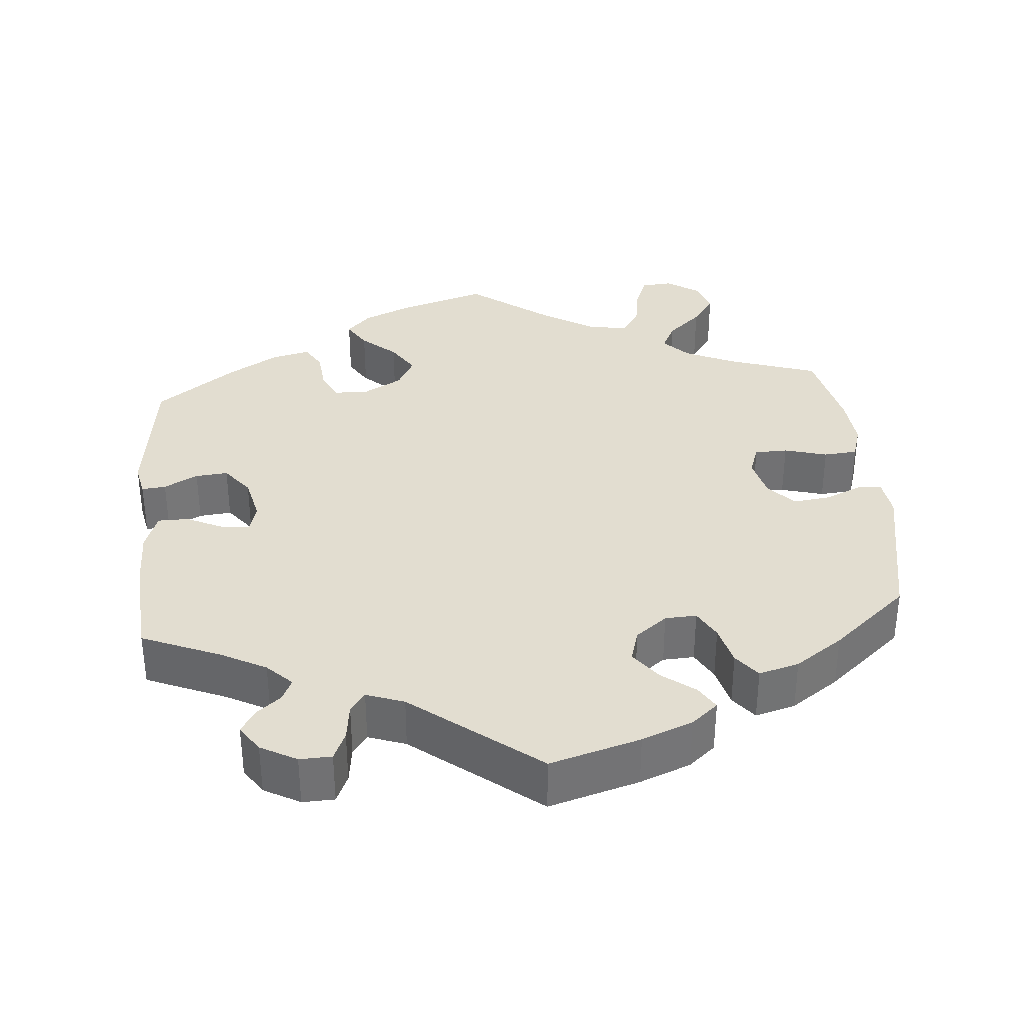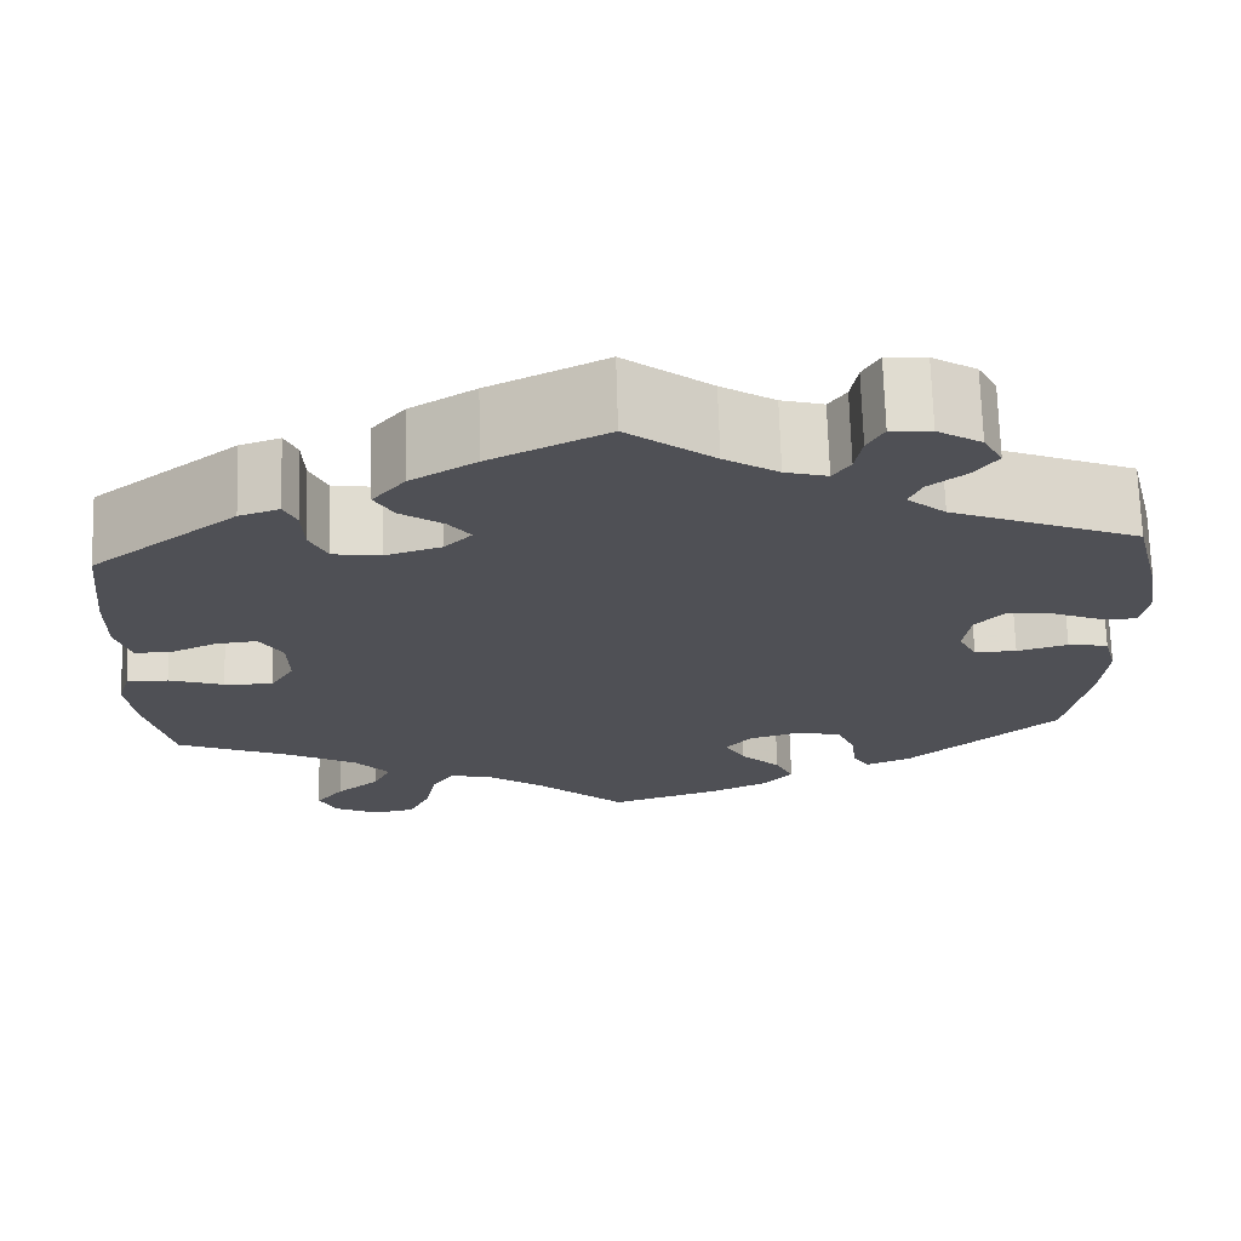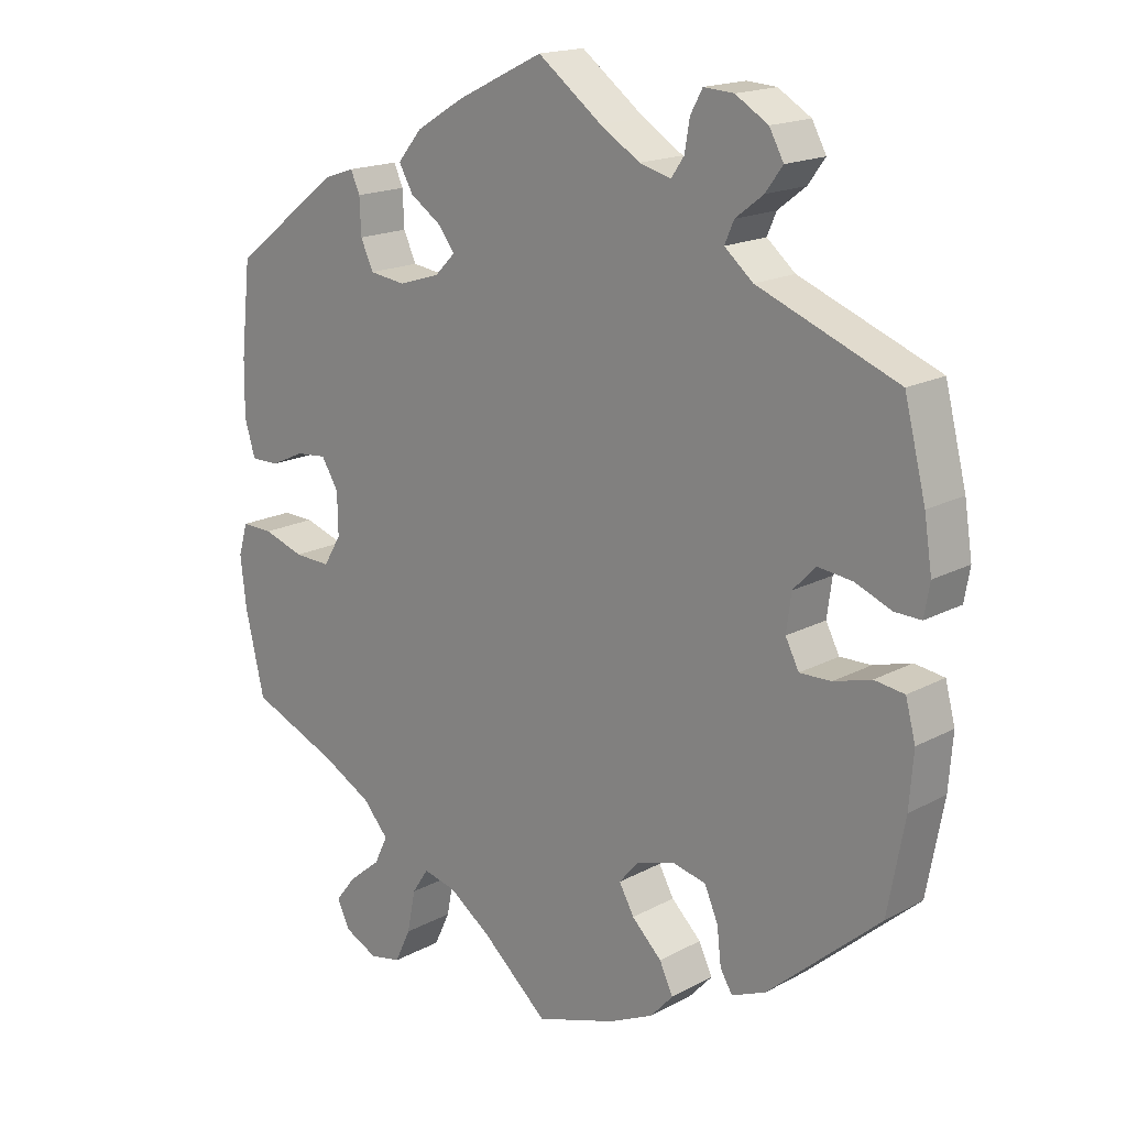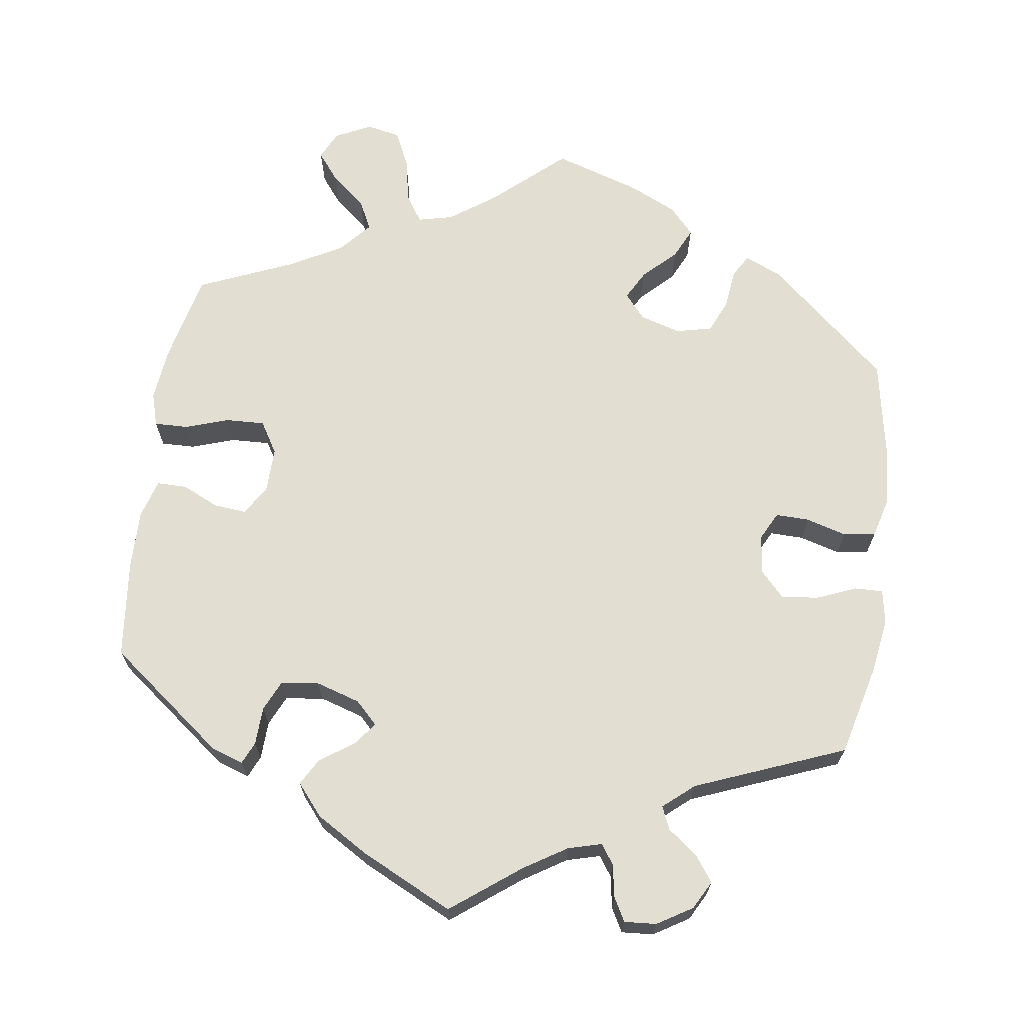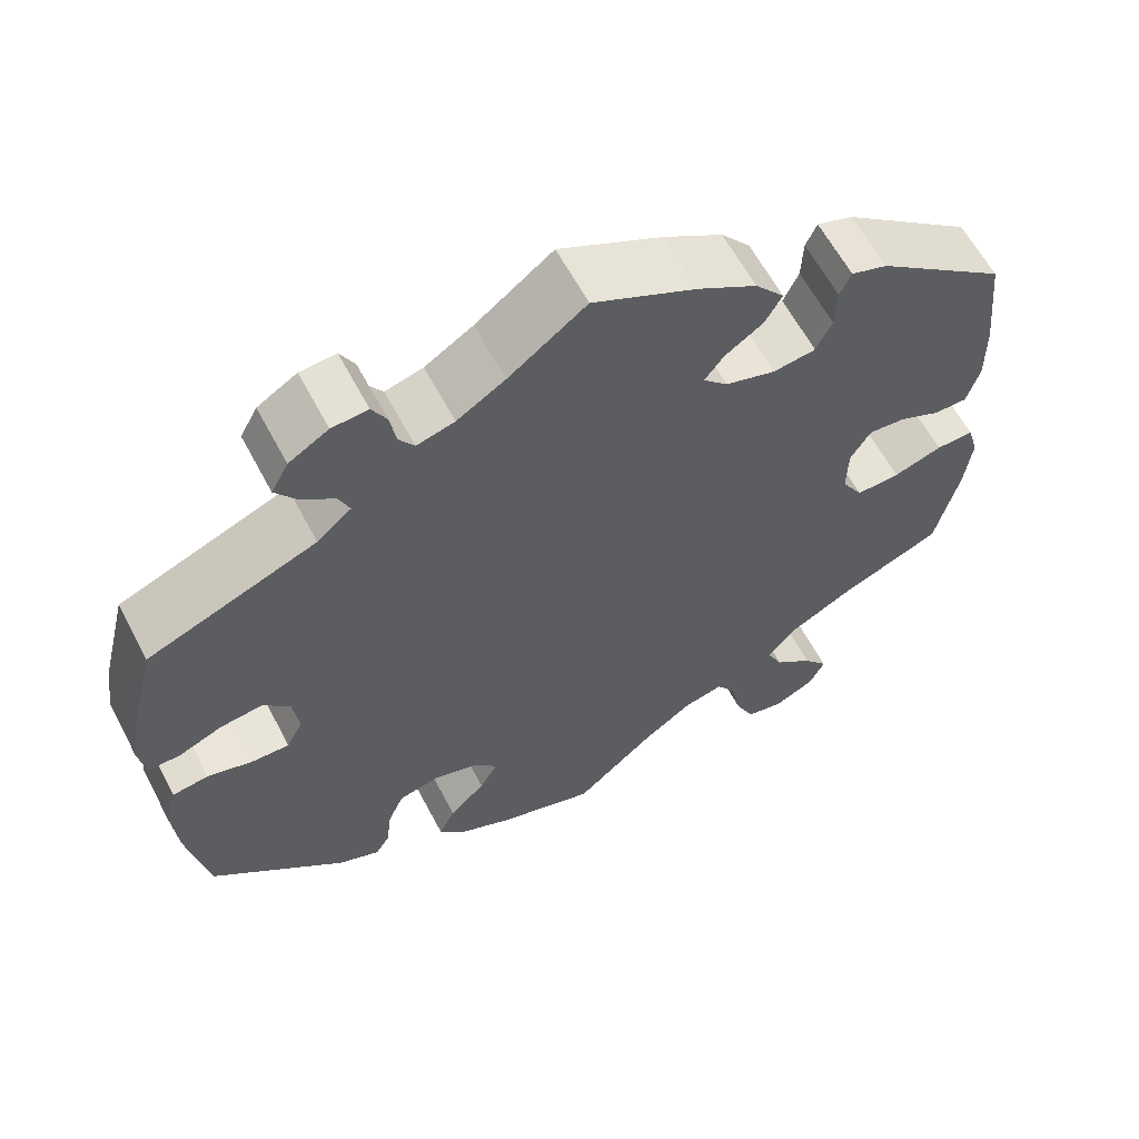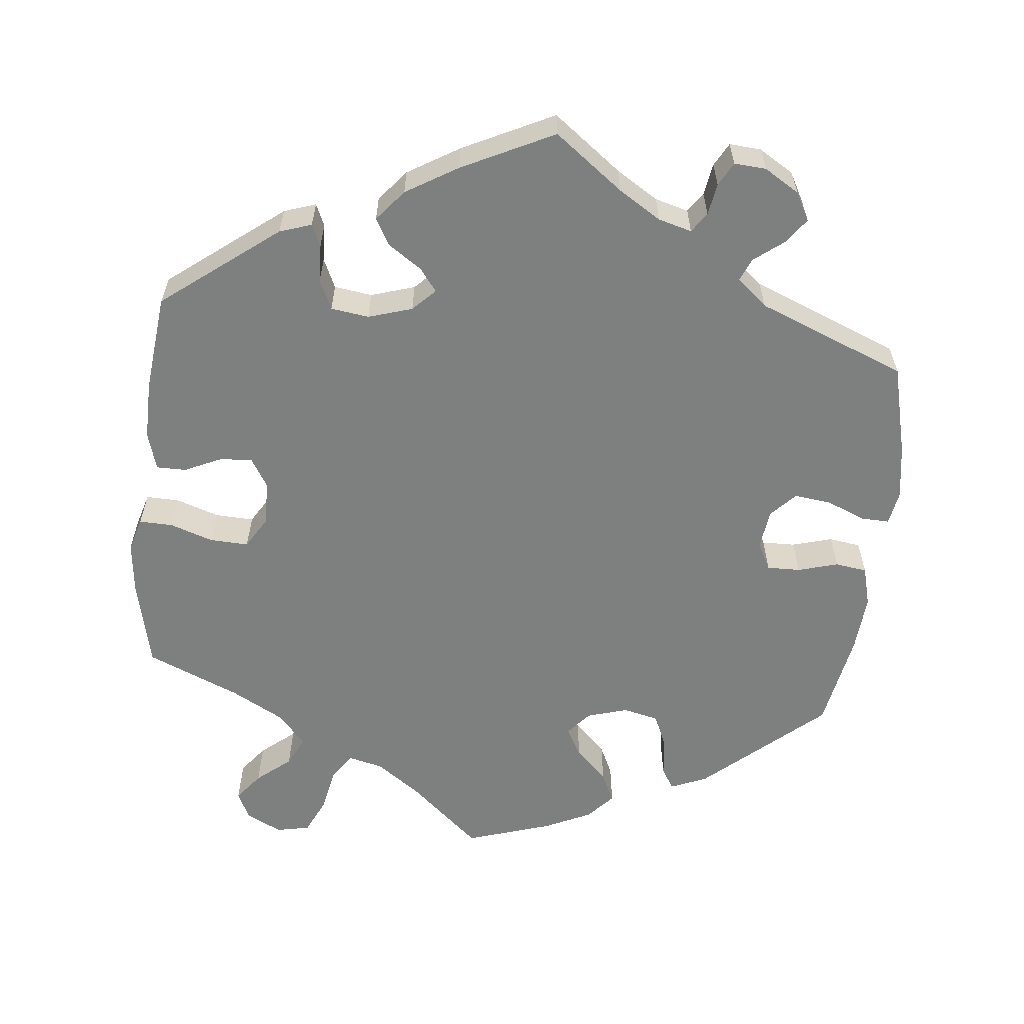
<metadata>
{"format":"obj","ext":"obj","renderer":"f3d","projection":"perspective","resolution":1024,"background":"white","views":[{"elev":35.1,"azim":54.9,"up":"+Y"},{"elev":70.5,"azim":-1.7,"up":"+Z"},{"elev":17.3,"azim":43.1,"up":"+Z"},{"elev":67.8,"azim":8.0,"up":"+Y"},{"elev":61.6,"azim":152.2,"up":"+Z"},{"elev":-59.6,"azim":-6.0,"up":"+Y"}]}
</metadata>
<code>
v 0.343 0.07 -0.426
v 0.295 0.07 -0.446
v 0.278 0.07 -0.418
v 0.272 0.07 -0.366
v 0.253 0.07 -0.322
v 0.206 0.07 -0.311
v 0.152 0.07 -0.327
v 0.125 0.07 -0.359
v 0.146 0.07 -0.397
v 0.188 0.07 -0.438
v 0.207 0.07 -0.478
v 0.175 0.07 -0.513
v 0.113 0.07 -0.542
v 0 0.07 -0.578
v -0.093 0.07 -0.496
v -0.152 0.07 -0.454
v -0.198 0.07 -0.443
v -0.221 0.07 -0.478
v -0.233 0.07 -0.537
v -0.255 0.07 -0.584
v -0.299 0.07 -0.593
v -0.346 0.07 -0.57
v -0.364 0.07 -0.533
v -0.335 0.07 -0.496
v -0.29 0.07 -0.459
v -0.271 0.07 -0.42
v -0.307 0.07 -0.379
v -0.377 0.07 -0.341
v -0.5 0.07 -0.289
v -0.527 0.07 -0.172
v -0.535 0.07 -0.102
v -0.522 0.07 -0.058
v -0.478 0.07 -0.059
v -0.421 0.07 -0.078
v -0.37 0.07 -0.08
v -0.345 0.07 -0.039
v -0.346 0.07 0.02
v -0.37 0.07 0.059
v -0.413 0.07 0.055
v -0.461 0.07 0.033
v -0.5 0.07 0.033
v -0.515 0.07 0.083
v -0.514 0.07 0.16
v -0.5 0.07 0.289
v -0.348 0.07 0.406
v -0.306 0.07 0.42
v -0.293 0.07 0.391
v -0.291 0.07 0.341
v -0.273 0.07 0.302
v -0.223 0.07 0.295
v -0.165 0.07 0.313
v -0.136 0.07 0.342
v -0.159 0.07 0.372
v -0.203 0.07 0.402
v -0.223 0.07 0.437
v -0.189 0.07 0.478
v -0.121 0.07 0.519
v 0 0.07 0.578
v 0.09 0.07 0.51
v 0.146 0.07 0.475
v 0.19 0.07 0.463
v 0.208 0.07 0.489
v 0.215 0.07 0.531
v 0.232 0.07 0.562
v 0.274 0.07 0.559
v 0.32 0.07 0.531
v 0.34 0.07 0.494
v 0.316 0.07 0.461
v 0.277 0.07 0.431
v 0.264 0.07 0.401
v 0.304 0.07 0.367
v 0.5 0.07 0.289
v 0.53 0.07 0.169
v 0.541 0.07 0.098
v 0.533 0.07 0.053
v 0.496 0.07 0.054
v 0.445 0.07 0.075
v 0.396 0.07 0.081
v 0.365 0.07 0.048
v 0.358 0.07 -0.004
v 0.377 0.07 -0.041
v 0.421 0.07 -0.04
v 0.474 0.07 -0.025
v 0.516 0.07 -0.031
v 0.53 0.07 -0.084
v 0.524 0.07 -0.16
v 0.5 0.07 -0.289
v 0.343 0 -0.426
v 0.295 0 -0.446
v 0.278 0 -0.418
v 0.272 0 -0.366
v 0.253 0 -0.322
v 0.206 0 -0.311
v 0.152 0 -0.327
v 0.125 0 -0.359
v 0.146 0 -0.397
v 0.188 0 -0.438
v 0.207 0 -0.478
v 0.175 0 -0.513
v 0.113 0 -0.542
v 0 0 -0.578
v -0.093 0 -0.496
v -0.152 0 -0.454
v -0.198 0 -0.443
v -0.221 0 -0.478
v -0.233 0 -0.537
v -0.255 0 -0.584
v -0.299 0 -0.593
v -0.346 0 -0.57
v -0.364 0 -0.533
v -0.335 0 -0.496
v -0.29 0 -0.459
v -0.271 0 -0.42
v -0.307 0 -0.379
v -0.377 0 -0.341
v -0.5 0 -0.289
v -0.527 0 -0.172
v -0.535 0 -0.102
v -0.522 0 -0.058
v -0.478 0 -0.059
v -0.421 0 -0.078
v -0.37 0 -0.08
v -0.345 0 -0.039
v -0.346 0 0.02
v -0.37 0 0.059
v -0.413 0 0.055
v -0.461 0 0.033
v -0.5 0 0.033
v -0.515 0 0.083
v -0.514 0 0.16
v -0.5 0 0.289
v -0.348 0 0.406
v -0.306 0 0.42
v -0.293 0 0.391
v -0.291 0 0.341
v -0.273 0 0.302
v -0.223 0 0.295
v -0.165 0 0.313
v -0.136 0 0.342
v -0.159 0 0.372
v -0.203 0 0.402
v -0.223 0 0.437
v -0.189 0 0.478
v -0.121 0 0.519
v 0 0 0.578
v 0.09 0 0.51
v 0.146 0 0.475
v 0.19 0 0.463
v 0.208 0 0.489
v 0.215 0 0.531
v 0.232 0 0.562
v 0.274 0 0.559
v 0.32 0 0.531
v 0.34 0 0.494
v 0.316 0 0.461
v 0.277 0 0.431
v 0.264 0 0.401
v 0.304 0 0.367
v 0.5 0 0.289
v 0.53 0 0.169
v 0.541 0 0.098
v 0.533 0 0.053
v 0.496 0 0.054
v 0.445 0 0.075
v 0.396 0 0.081
v 0.365 0 0.048
v 0.358 0 -0.004
v 0.377 0 -0.041
v 0.421 0 -0.04
v 0.474 0 -0.025
v 0.516 0 -0.031
v 0.53 0 -0.084
v 0.524 0 -0.16
v 0.5 0 -0.289
f 82 83 84 85
f 81 82 85 86
f 74 75 76 77
f 74 77 78
f 71 72 73 74
f 70 71 74 78
f 66 67 68 69
f 66 69 70
f 65 66 70
f 62 63 64 65
f 61 62 65 70
f 60 61 70 78
f 56 57 58 59
f 53 54 55 56
f 52 53 56 59
f 51 52 59 60
f 45 46 47 48
f 45 48 49
f 44 45 49
f 43 44 49 50
f 39 40 41 42
f 38 39 42 43
f 31 32 33 34
f 31 34 35
f 28 29 30 31
f 27 28 31 35
f 26 27 35 36
f 22 23 24 25
f 20 21 22 25
f 18 19 20 25
f 17 18 25 26
f 16 17 26 36
f 12 13 14 15
f 9 10 11 12
f 8 9 12 15
f 7 8 15 16
f 1 2 3 4
f 1 4 5
f 81 86 87 1
f 51 60 78 79
f 51 79 80
f 38 43 50 51
f 37 38 51 80
f 7 16 36 37
f 6 7 37 80
f 5 6 80 81
f 1 5 81
f 172 171 170 169
f 173 172 169 168
f 164 163 162 161
f 165 164 161
f 161 160 159 158
f 165 161 158 157
f 156 155 154 153
f 157 156 153
f 157 153 152
f 152 151 150 149
f 157 152 149 148
f 165 157 148 147
f 146 145 144 143
f 143 142 141 140
f 146 143 140 139
f 147 146 139 138
f 135 134 133 132
f 136 135 132
f 136 132 131
f 137 136 131 130
f 129 128 127 126
f 130 129 126 125
f 121 120 119 118
f 122 121 118
f 118 117 116 115
f 122 118 115 114
f 123 122 114 113
f 112 111 110 109
f 112 109 108 107
f 112 107 106 105
f 113 112 105 104
f 123 113 104 103
f 102 101 100 99
f 99 98 97 96
f 102 99 96 95
f 103 102 95 94
f 91 90 89 88
f 92 91 88
f 88 174 173 168
f 166 165 147 138
f 167 166 138
f 138 137 130 125
f 167 138 125 124
f 124 123 103 94
f 167 124 94 93
f 168 167 93 92
f 168 92 88
f 1 88 89 2
f 2 89 90 3
f 3 90 91 4
f 4 91 92 5
f 5 92 93 6
f 6 93 94 7
f 7 94 95 8
f 8 95 96 9
f 9 96 97 10
f 10 97 98 11
f 11 98 99 12
f 12 99 100 13
f 13 100 101 14
f 14 101 102 15
f 15 102 103 16
f 16 103 104 17
f 17 104 105 18
f 18 105 106 19
f 19 106 107 20
f 20 107 108 21
f 21 108 109 22
f 22 109 110 23
f 23 110 111 24
f 24 111 112 25
f 25 112 113 26
f 26 113 114 27
f 27 114 115 28
f 28 115 116 29
f 29 116 117 30
f 30 117 118 31
f 31 118 119 32
f 32 119 120 33
f 33 120 121 34
f 34 121 122 35
f 35 122 123 36
f 36 123 124 37
f 37 124 125 38
f 38 125 126 39
f 39 126 127 40
f 40 127 128 41
f 41 128 129 42
f 42 129 130 43
f 43 130 131 44
f 44 131 132 45
f 45 132 133 46
f 46 133 134 47
f 47 134 135 48
f 48 135 136 49
f 49 136 137 50
f 50 137 138 51
f 51 138 139 52
f 52 139 140 53
f 53 140 141 54
f 54 141 142 55
f 55 142 143 56
f 56 143 144 57
f 57 144 145 58
f 58 145 146 59
f 59 146 147 60
f 60 147 148 61
f 61 148 149 62
f 62 149 150 63
f 63 150 151 64
f 64 151 152 65
f 65 152 153 66
f 66 153 154 67
f 67 154 155 68
f 68 155 156 69
f 69 156 157 70
f 70 157 158 71
f 71 158 159 72
f 72 159 160 73
f 73 160 161 74
f 74 161 162 75
f 75 162 163 76
f 76 163 164 77
f 77 164 165 78
f 78 165 166 79
f 79 166 167 80
f 80 167 168 81
f 81 168 169 82
f 82 169 170 83
f 83 170 171 84
f 84 171 172 85
f 85 172 173 86
f 86 173 174 87
f 87 174 88 1

</code>
